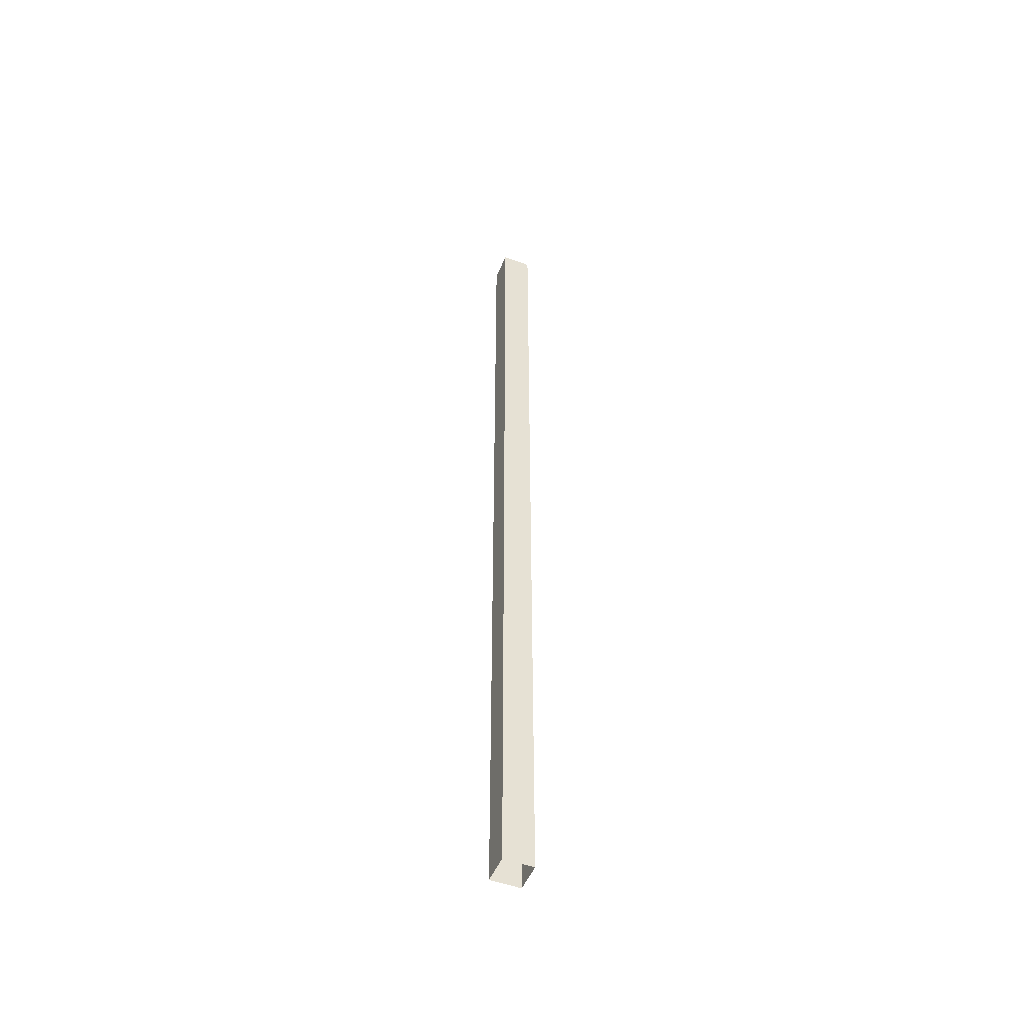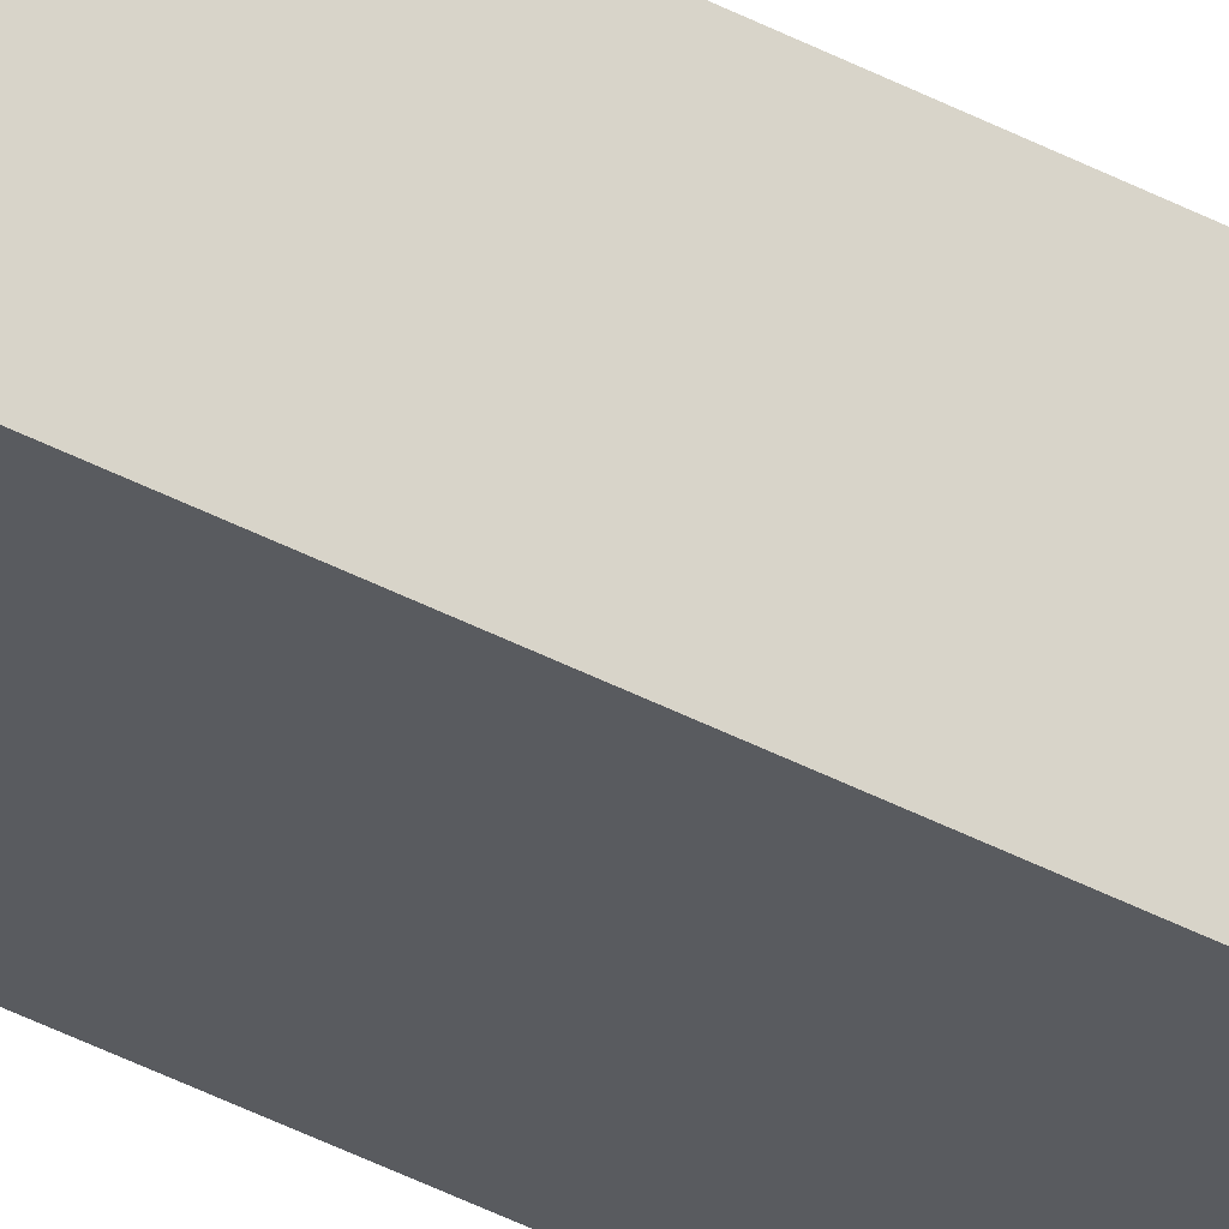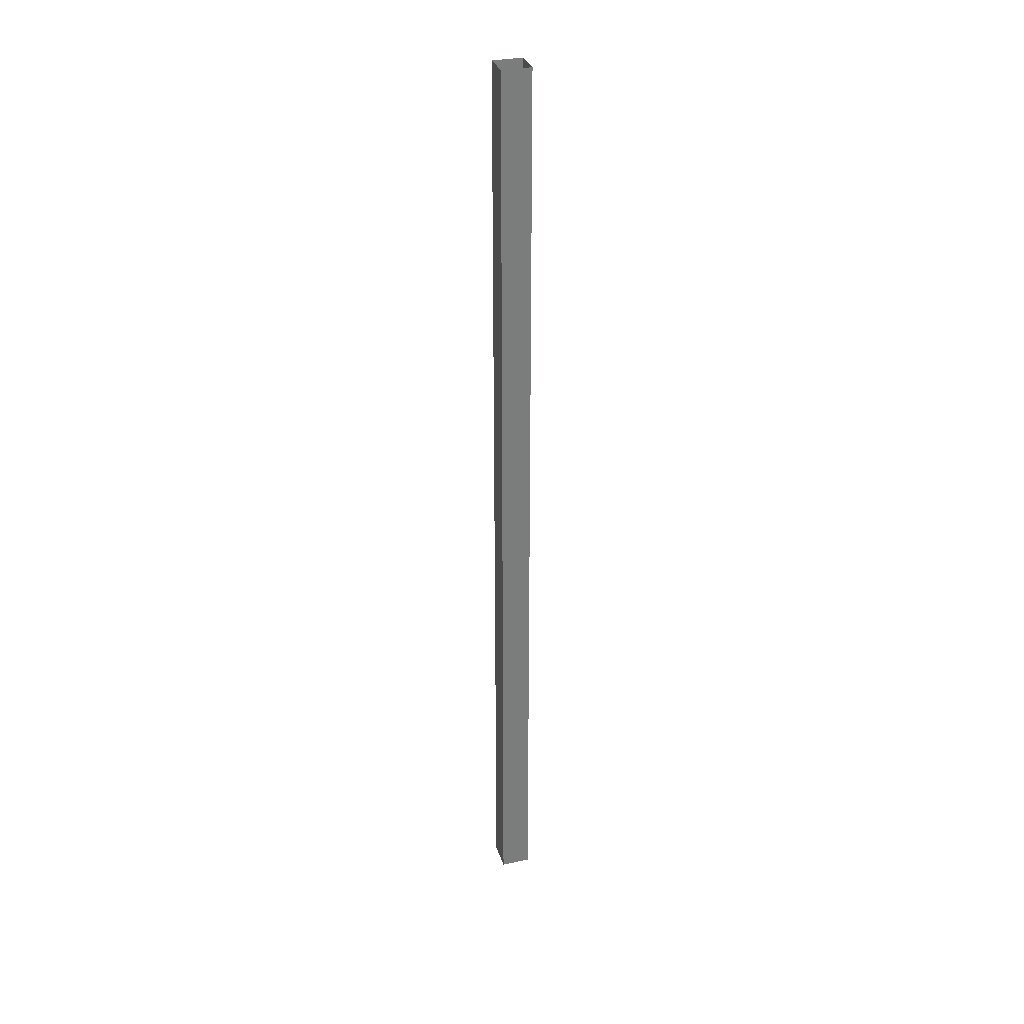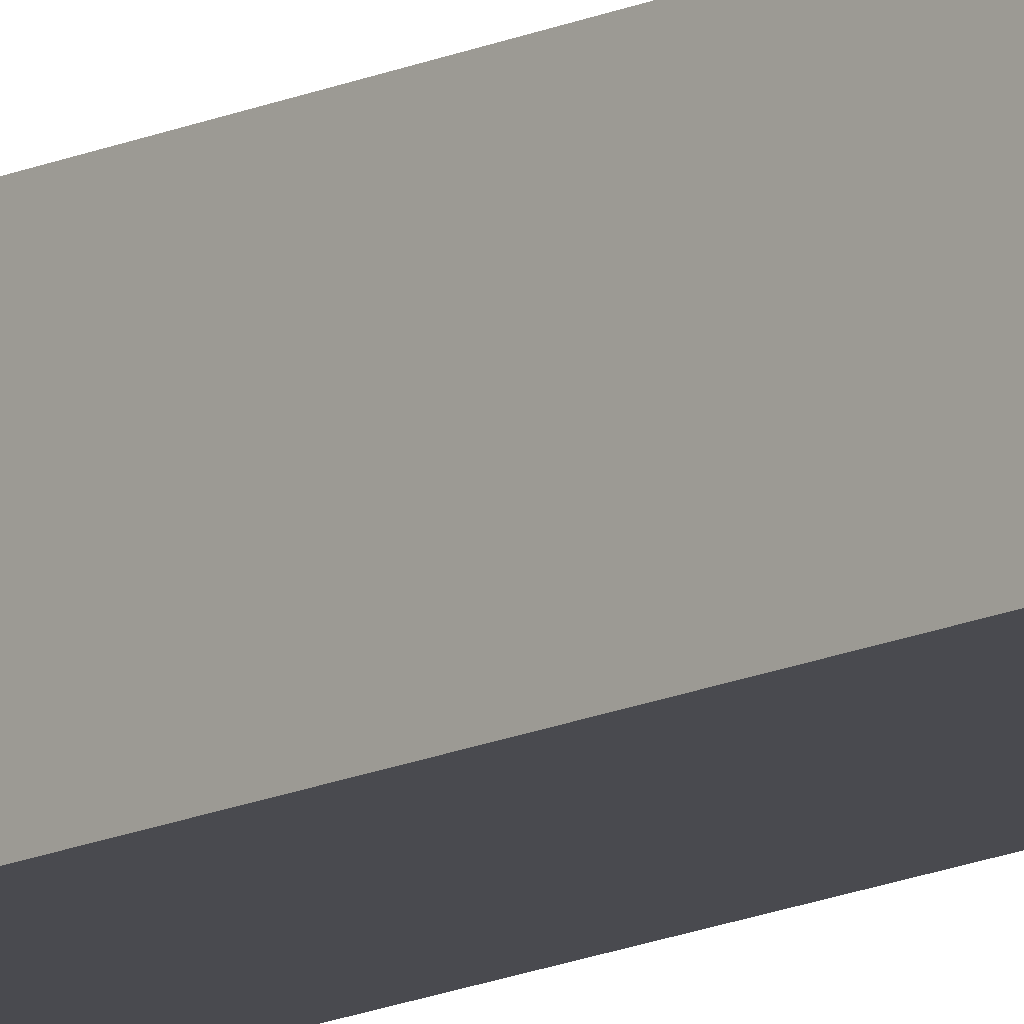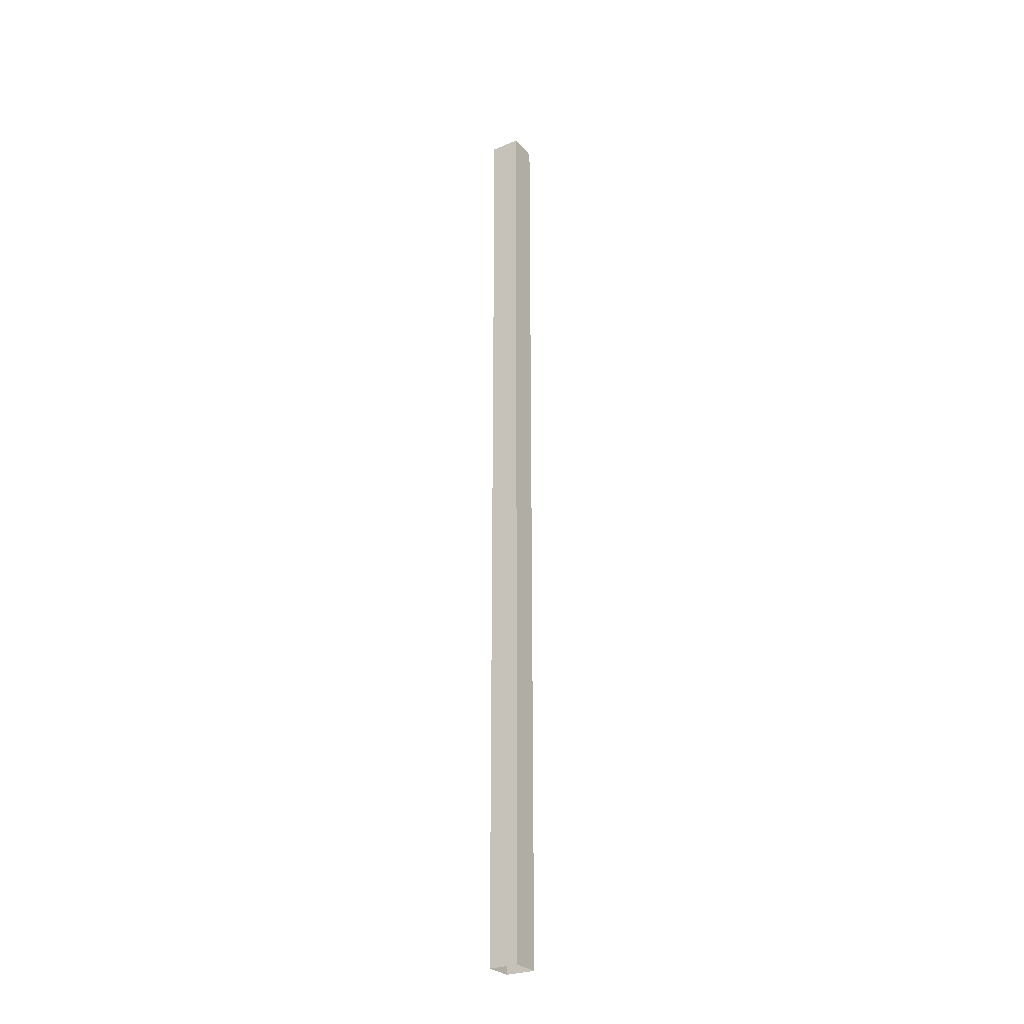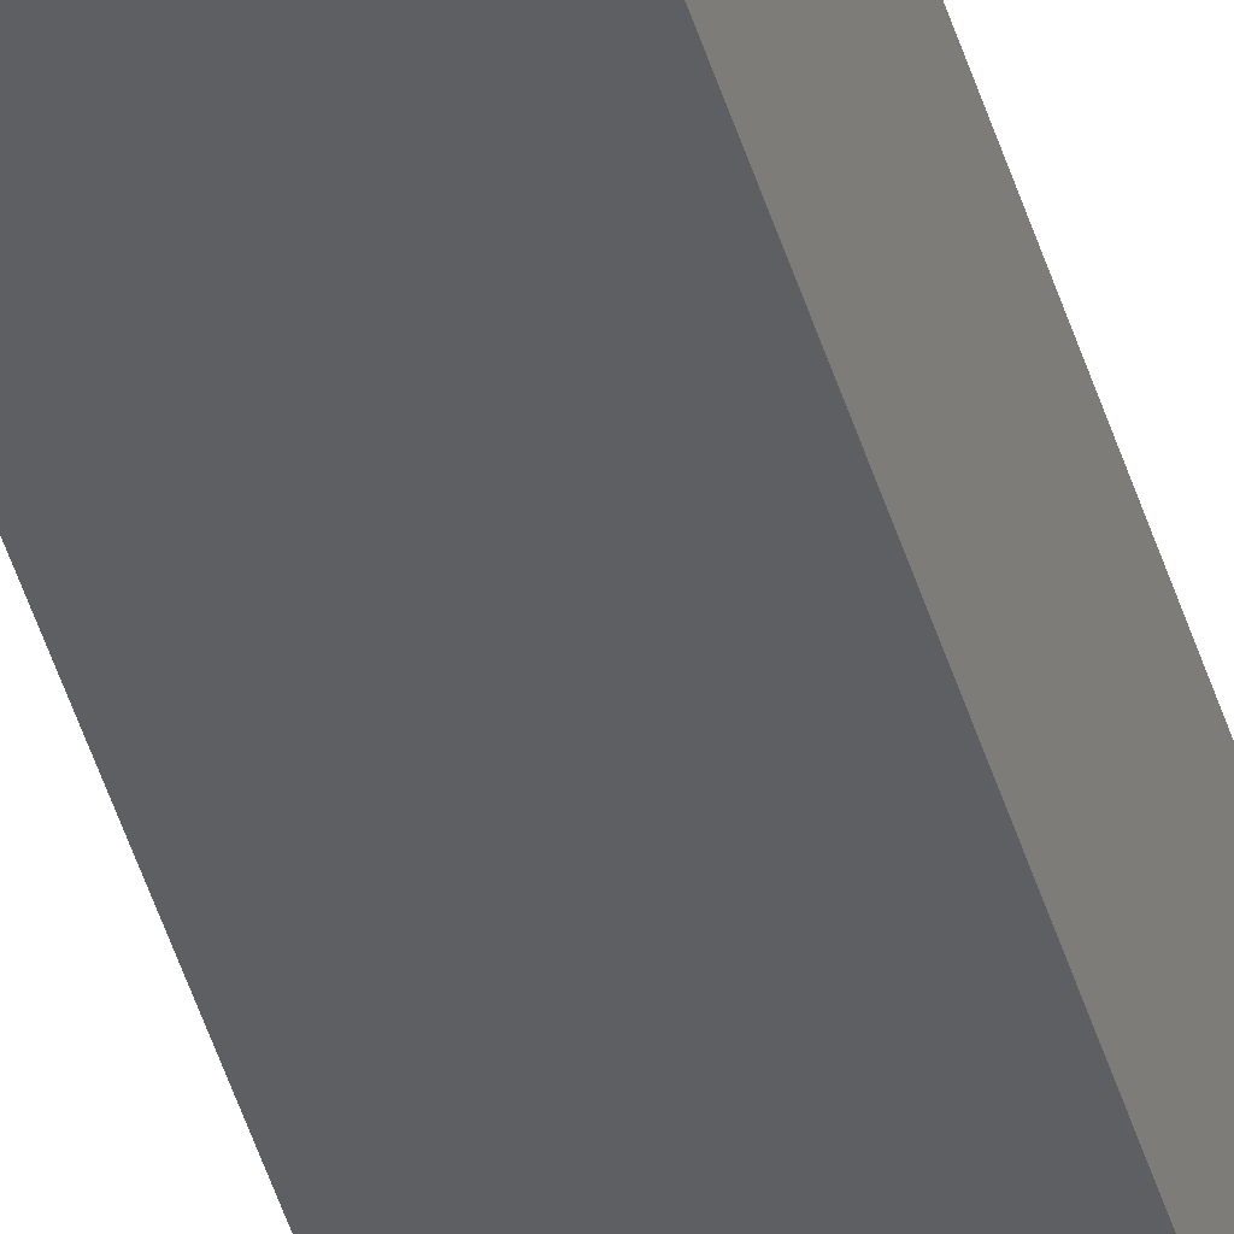
<metadata>
{"format":"obj","ext":"obj","renderer":"f3d","projection":"perspective","resolution":1024,"background":"white","views":[{"elev":-50.4,"azim":-22.1,"up":"+Z"},{"elev":-32.2,"azim":51.4,"up":"+Y"},{"elev":31.4,"azim":163.4,"up":"+Z"},{"elev":-13.5,"azim":-42.2,"up":"+Y"},{"elev":-27.5,"azim":-147.8,"up":"+Z"},{"elev":-40.0,"azim":-165.4,"up":"+Y"}]}
</metadata>
<code>
g Worning_06
v -0.0625 0.1881 -3.663
v 1.231e-08 0.1881 -1.663
v -0.0625 0.1881 -1.663
v -9.151e-09 0.1881 -3.663
v -7.437e-08 0.1881 -3.663
v -8.298e-08 0.1256 -1.663
v -7.437e-08 0.1881 -1.663
v -8.298e-08 0.1256 -3.663
v -0.0625 0.1256 -3.663
v 1.324e-08 0.1256 -1.663
v -8.219e-09 0.1256 -3.663
v -0.0625 0.1256 -1.663
v -0.0625 0.1881 -3.663
v -0.0625 0.1256 -1.663
v -0.0625 0.1256 -3.663
v -0.0625 0.1881 -1.663
g Worning_06_0
f 3 2 1
f 4 1 2
f 7 6 5
f 8 5 6
f 11 10 9
f 12 9 10
f 15 14 13
f 16 13 14

</code>
